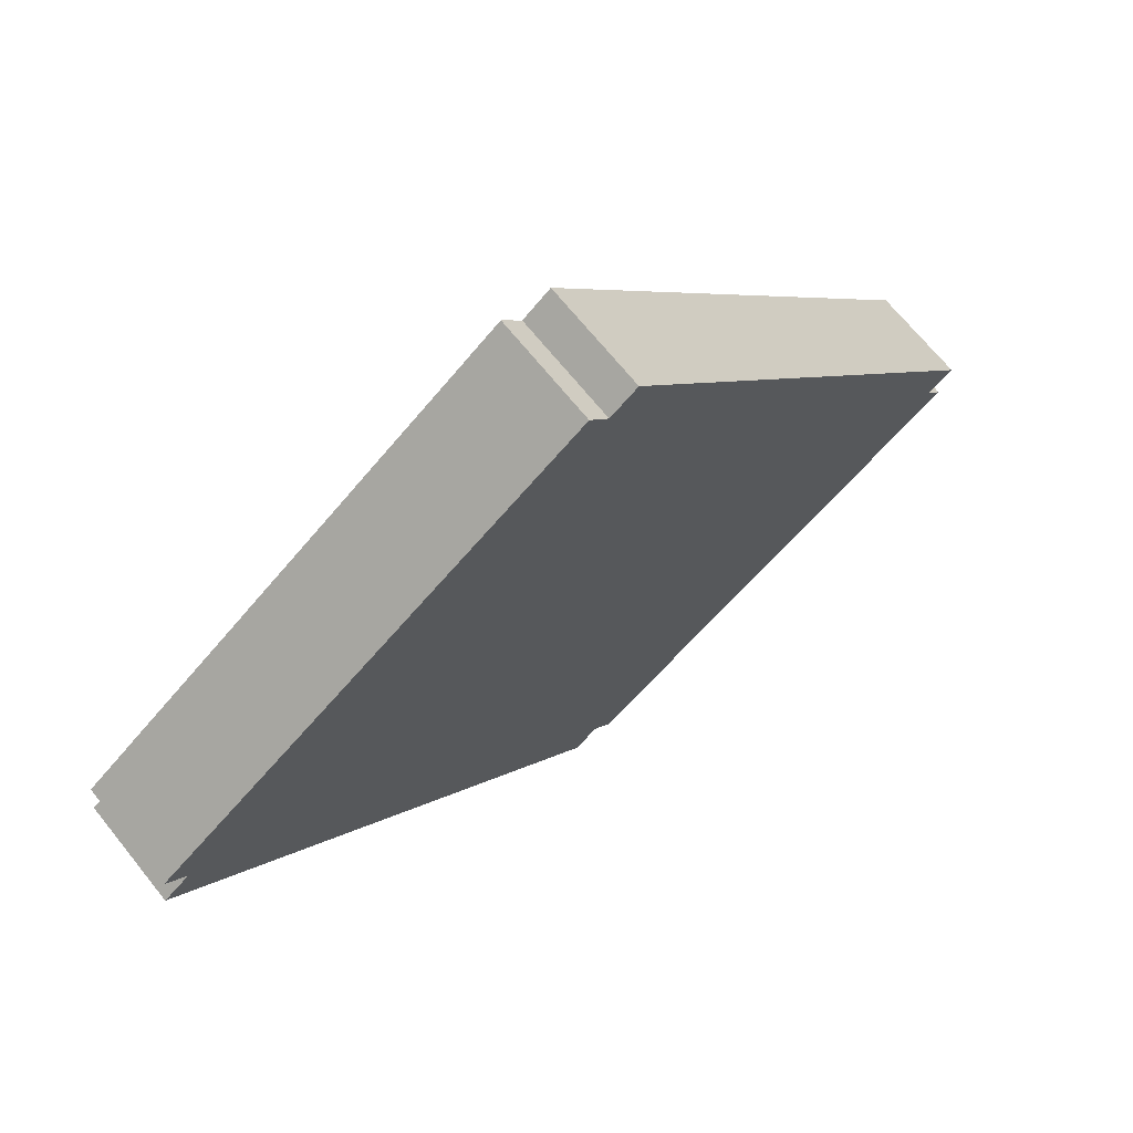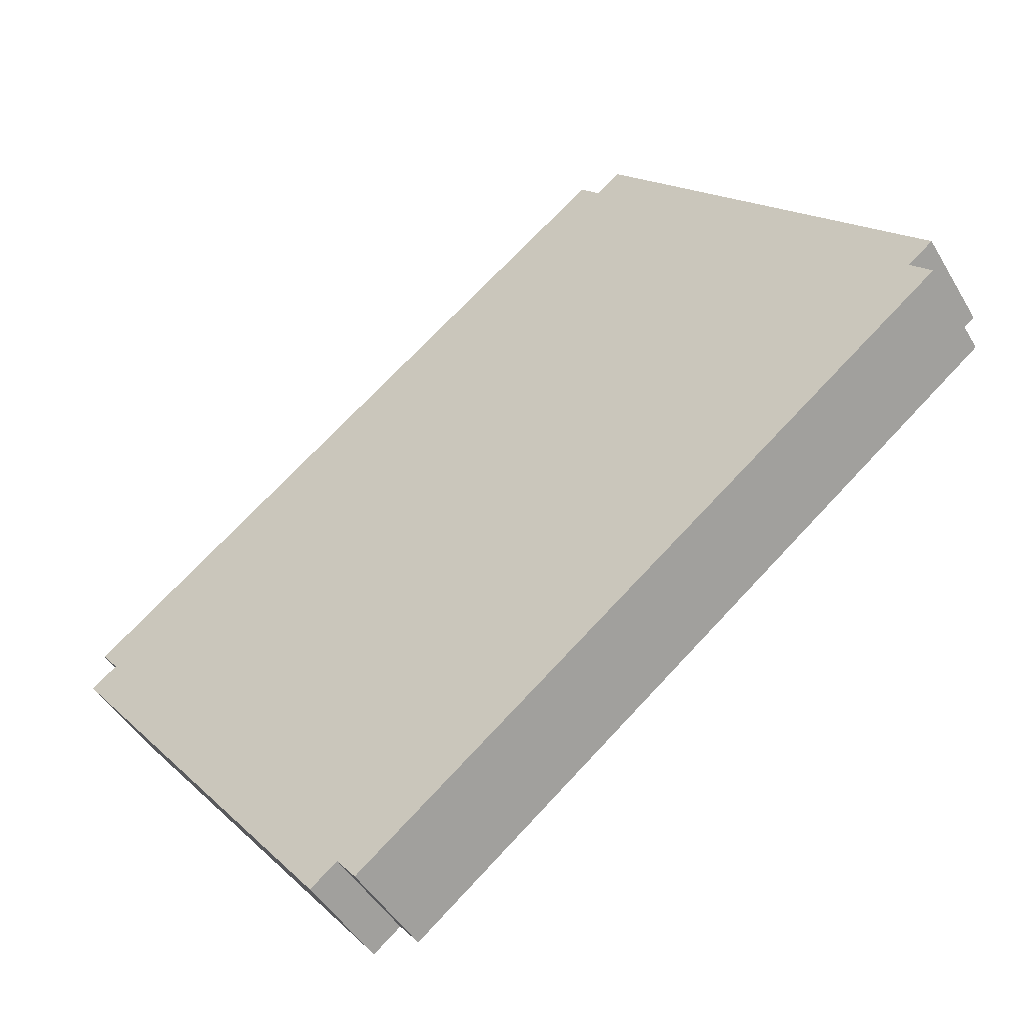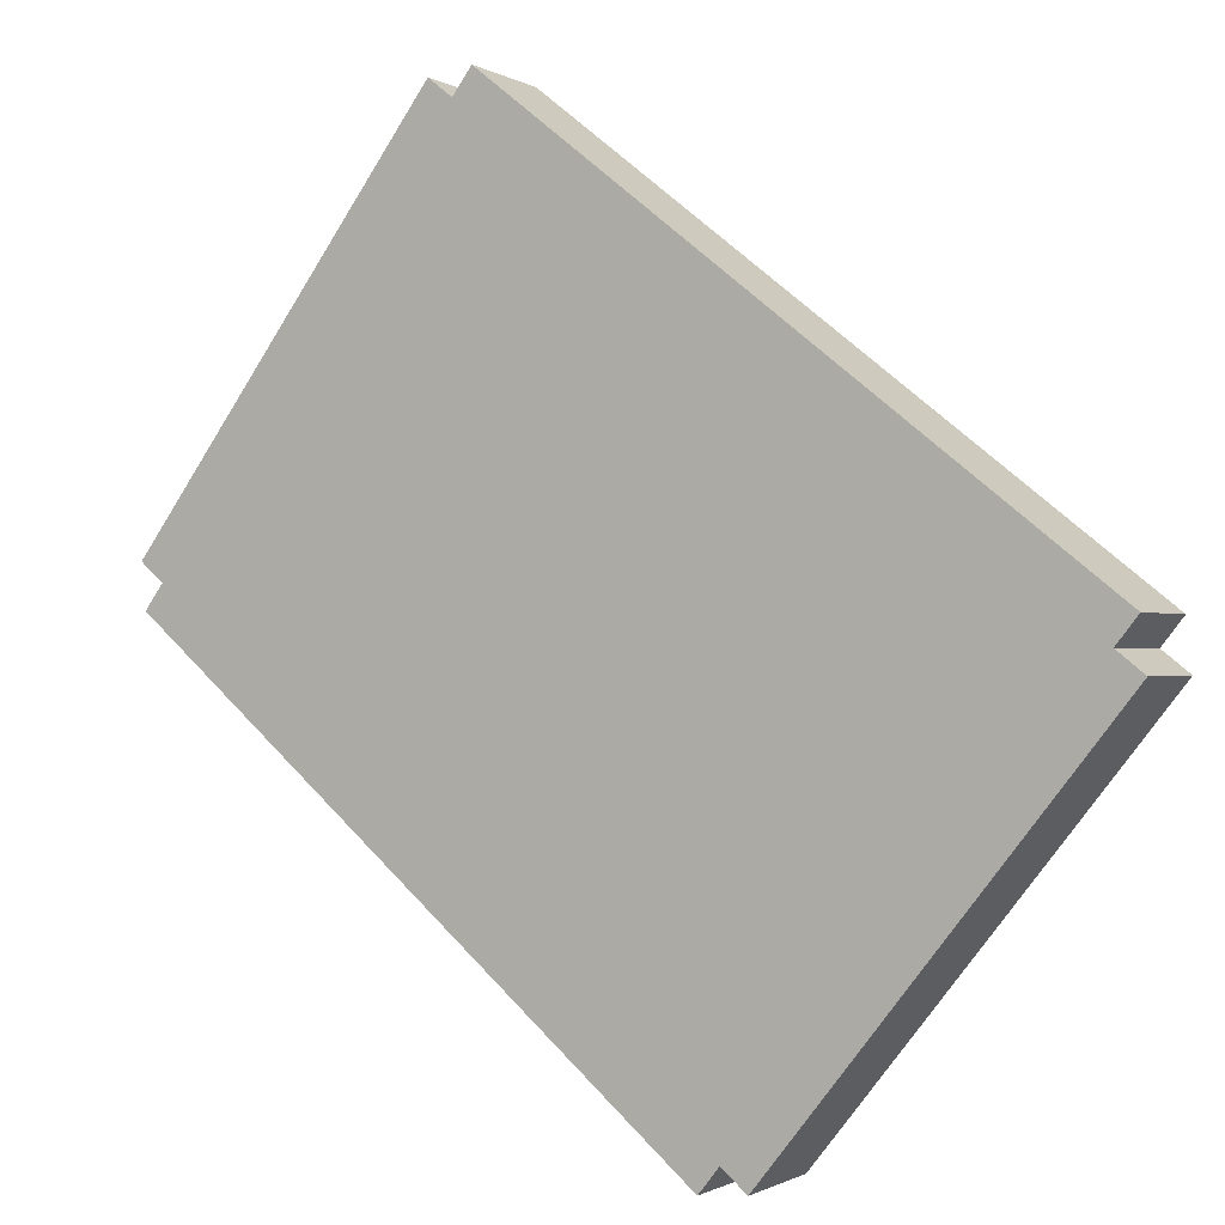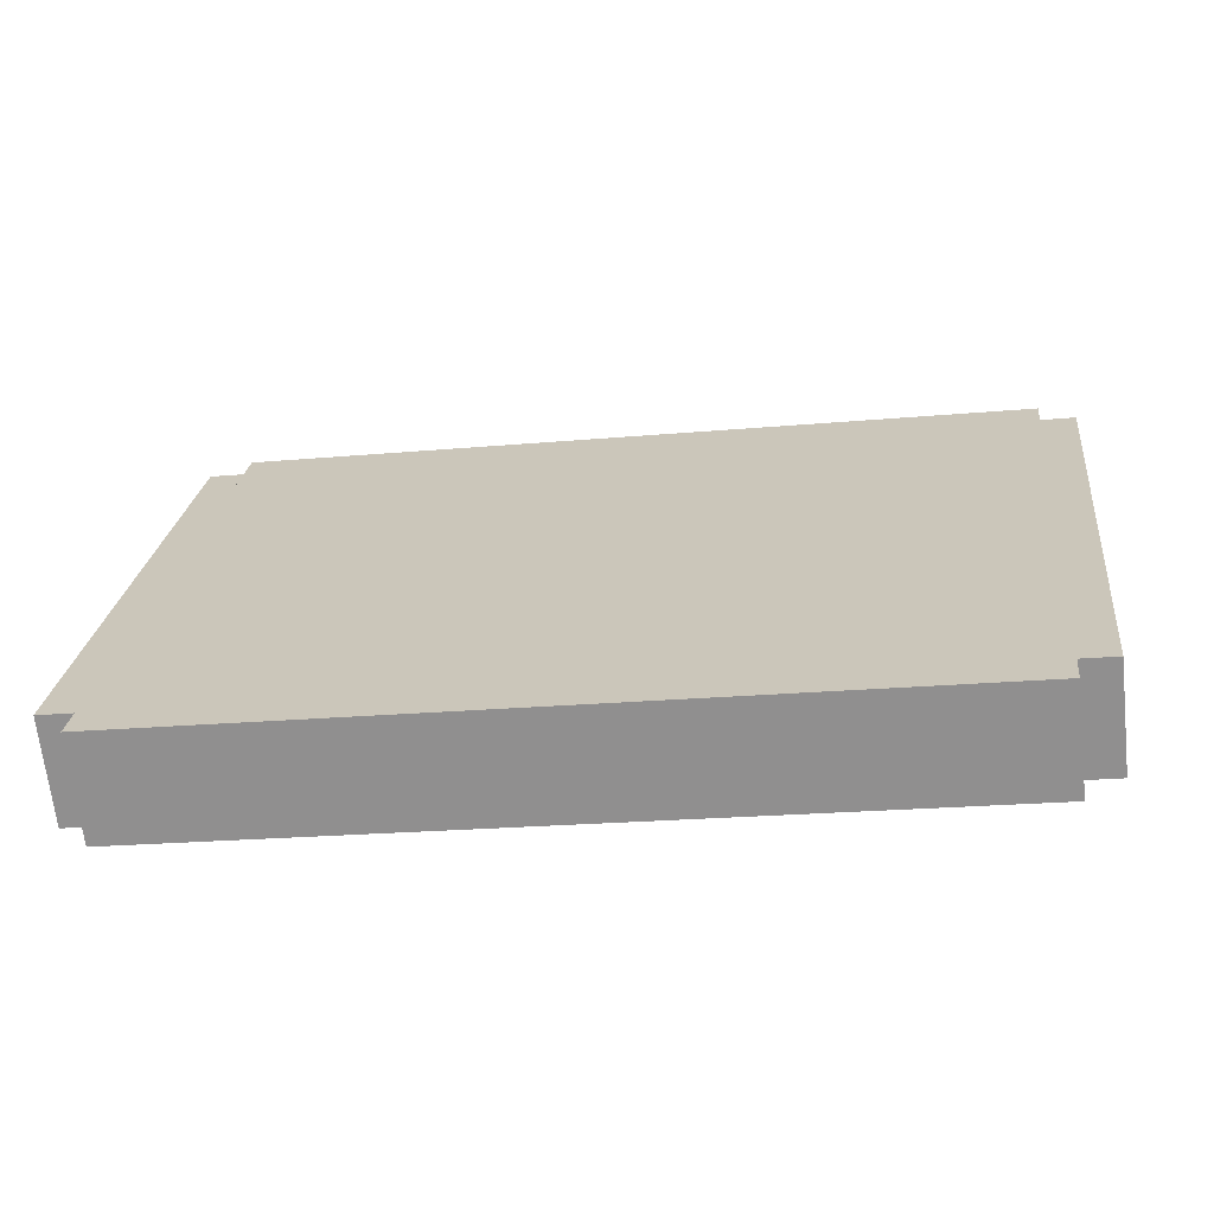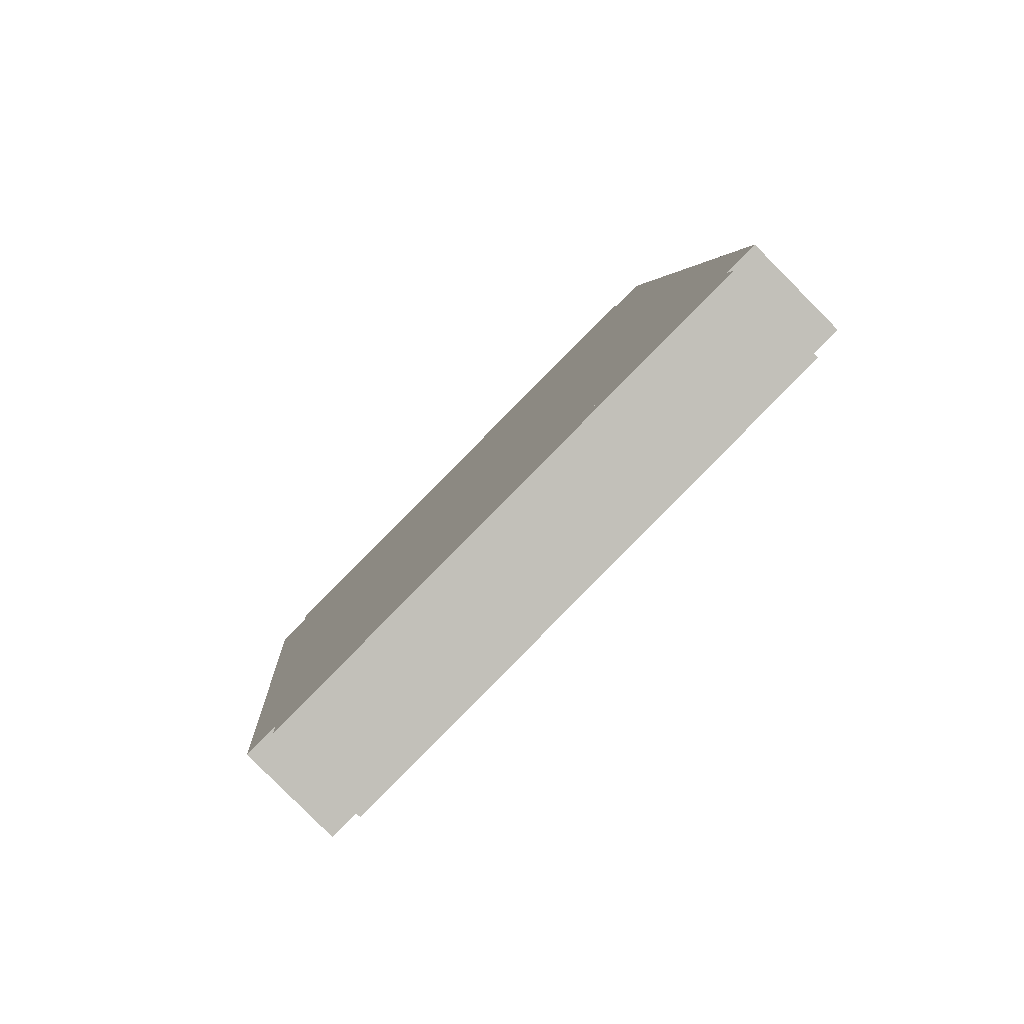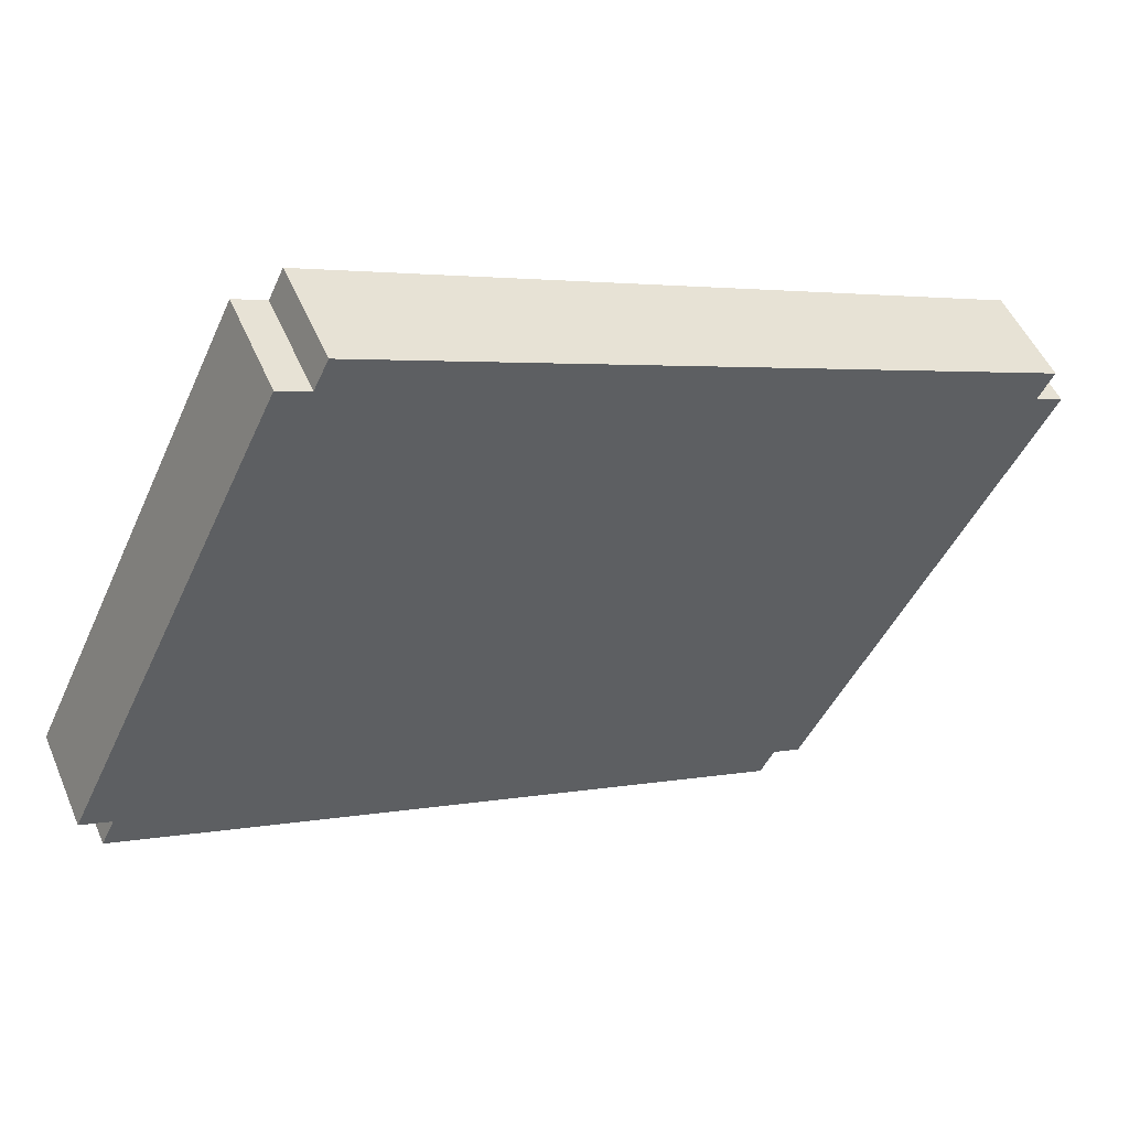
<metadata>
{"format":"obj","ext":"obj","renderer":"f3d","projection":"perspective","resolution":1024,"background":"white","views":[{"elev":5.9,"azim":-63.7,"up":"+Z"},{"elev":72.8,"azim":-46.8,"up":"+Z"},{"elev":55.5,"azim":48.5,"up":"+Y"},{"elev":-21.8,"azim":-171.0,"up":"+Z"},{"elev":3.7,"azim":-93.9,"up":"+Z"},{"elev":3.4,"azim":145.2,"up":"+Y"}]}
</metadata>
<code>
g key_hospital
v -0.2083 0.07659 -0.1119
v -0.2083 -0.1119 0.07659
v -0.1916 -0.1119 0.07659
v -0.1916 0.07659 -0.1119
v 0.1916 -0.1237 0.08837
v -0.1916 -0.1237 0.08837
v -0.1916 -0.08837 0.1237
v 0.1916 -0.08837 0.1237
v 0.1916 -0.1237 0.08837
v 0.1916 -0.08837 0.1237
v 0.1916 0.1237 -0.08837
v 0.1916 0.08837 -0.1237
v -0.1916 -0.1119 0.07659
v -0.2083 -0.1119 0.07659
v -0.2083 -0.07659 0.1119
v -0.1916 -0.07659 0.1119
v 0.1916 0.1237 -0.08837
v -0.1916 0.1237 -0.08837
v -0.1916 0.08837 -0.1237
v 0.1916 0.08837 -0.1237
v -0.1916 0.08837 -0.1237
v -0.1916 -0.1237 0.08837
v 0.1916 -0.1237 0.08837
v 0.1916 0.08837 -0.1237
v -0.1916 0.1119 -0.07659
v -0.1916 -0.07659 0.1119
v -0.2083 -0.07659 0.1119
v -0.2083 0.1119 -0.07659
v 0.2083 -0.1119 0.07659
v 0.2083 -0.07659 0.1119
v 0.2083 0.1119 -0.07659
v 0.2083 0.07659 -0.1119
v -0.2083 0.07659 -0.1119
v -0.2083 0.1119 -0.07659
v -0.2083 -0.07659 0.1119
v -0.2083 -0.1119 0.07659
v 0.2083 -0.1119 0.07659
v 0.1916 -0.1119 0.07659
v 0.1916 -0.07659 0.1119
v 0.2083 -0.07659 0.1119
v 0.2083 0.1119 -0.07659
v 0.1916 0.1119 -0.07659
v 0.1916 0.07659 -0.1119
v 0.2083 0.07659 -0.1119
v -0.1916 0.1237 -0.08837
v 0.1916 0.1237 -0.08837
v 0.1916 -0.08837 0.1237
v -0.1916 -0.08837 0.1237
v 0.1916 0.07659 -0.1119
v 0.1916 -0.1119 0.07659
v 0.2083 -0.1119 0.07659
v 0.2083 0.07659 -0.1119
v 0.2083 0.1119 -0.07659
v 0.2083 -0.07659 0.1119
v 0.1916 -0.07659 0.1119
v 0.1916 0.1119 -0.07659
v -0.1916 0.1119 -0.07659
v -0.2083 0.1119 -0.07659
v -0.2083 0.07659 -0.1119
v -0.1916 0.07659 -0.1119
v -0.1916 0.08837 -0.1237
v -0.1916 0.1237 -0.08837
v -0.1916 -0.08837 0.1237
v -0.1916 -0.1237 0.08837
g key_hospital_0
f 3 2 1
f 4 3 1
f 7 6 5
f 8 7 5
f 11 10 9
f 12 11 9
f 15 14 13
f 16 15 13
f 19 18 17
f 20 19 17
f 23 22 21
f 24 23 21
f 27 26 25
f 28 27 25
f 31 30 29
f 32 31 29
f 35 34 33
f 36 35 33
f 39 38 37
f 40 39 37
f 43 42 41
f 44 43 41
f 47 46 45
f 48 47 45
f 51 50 49
f 52 51 49
f 55 54 53
f 56 55 53
f 59 58 57
f 60 59 57
f 63 62 61
f 64 63 61

</code>
